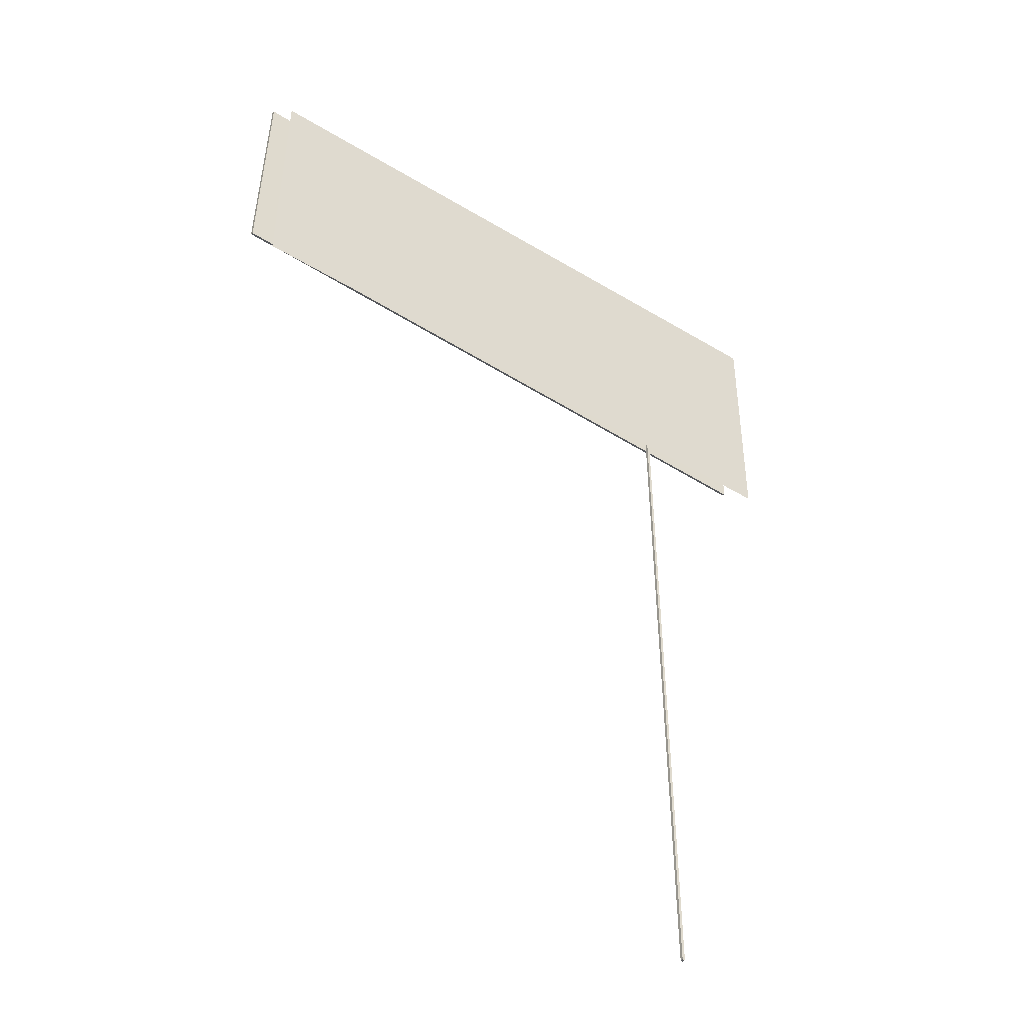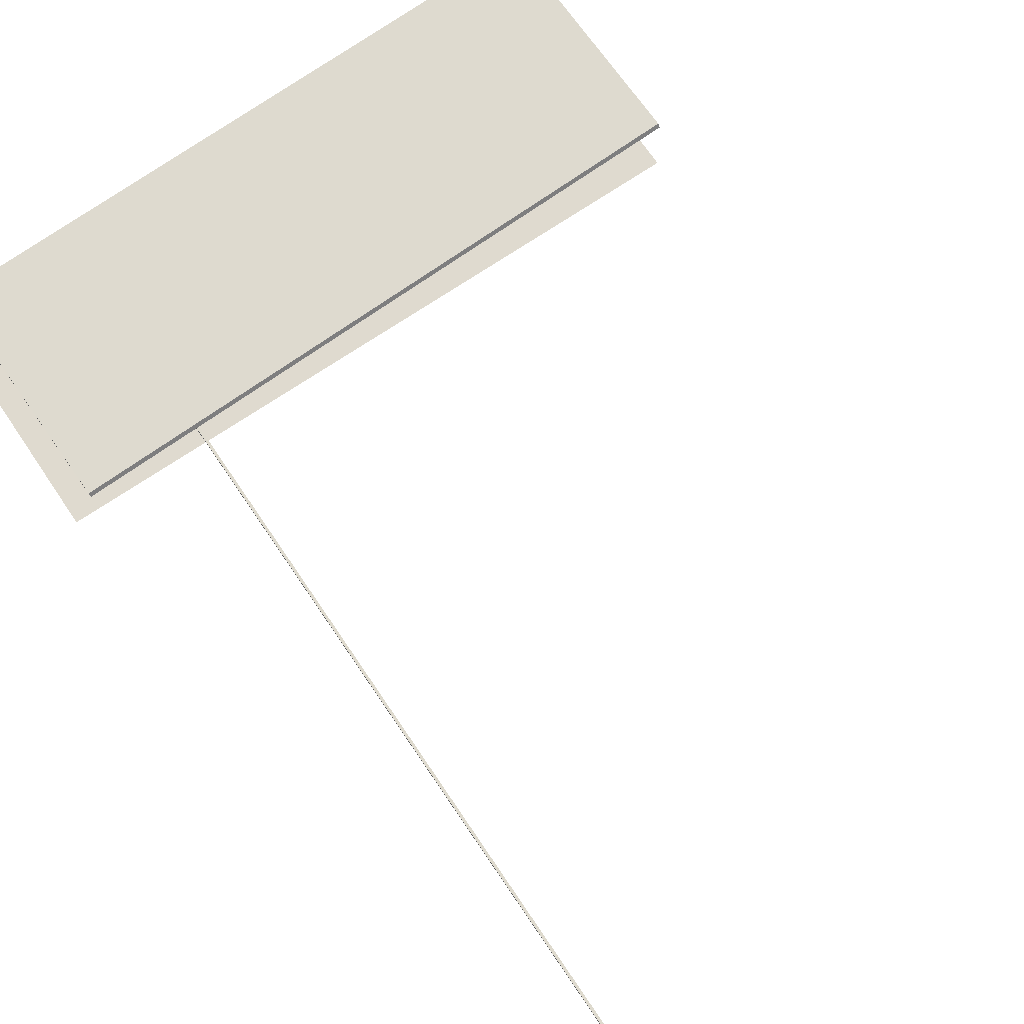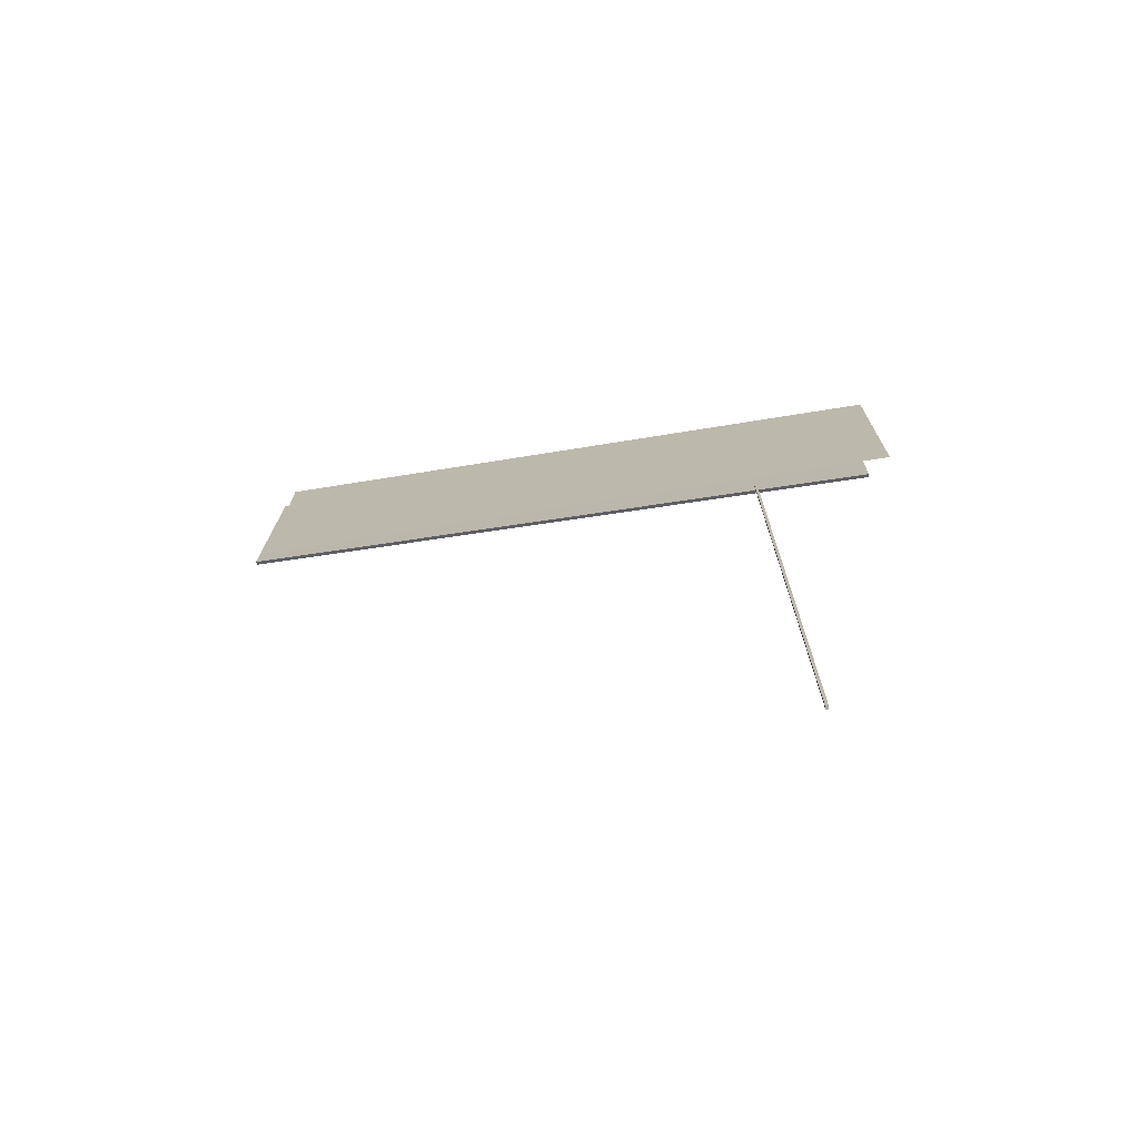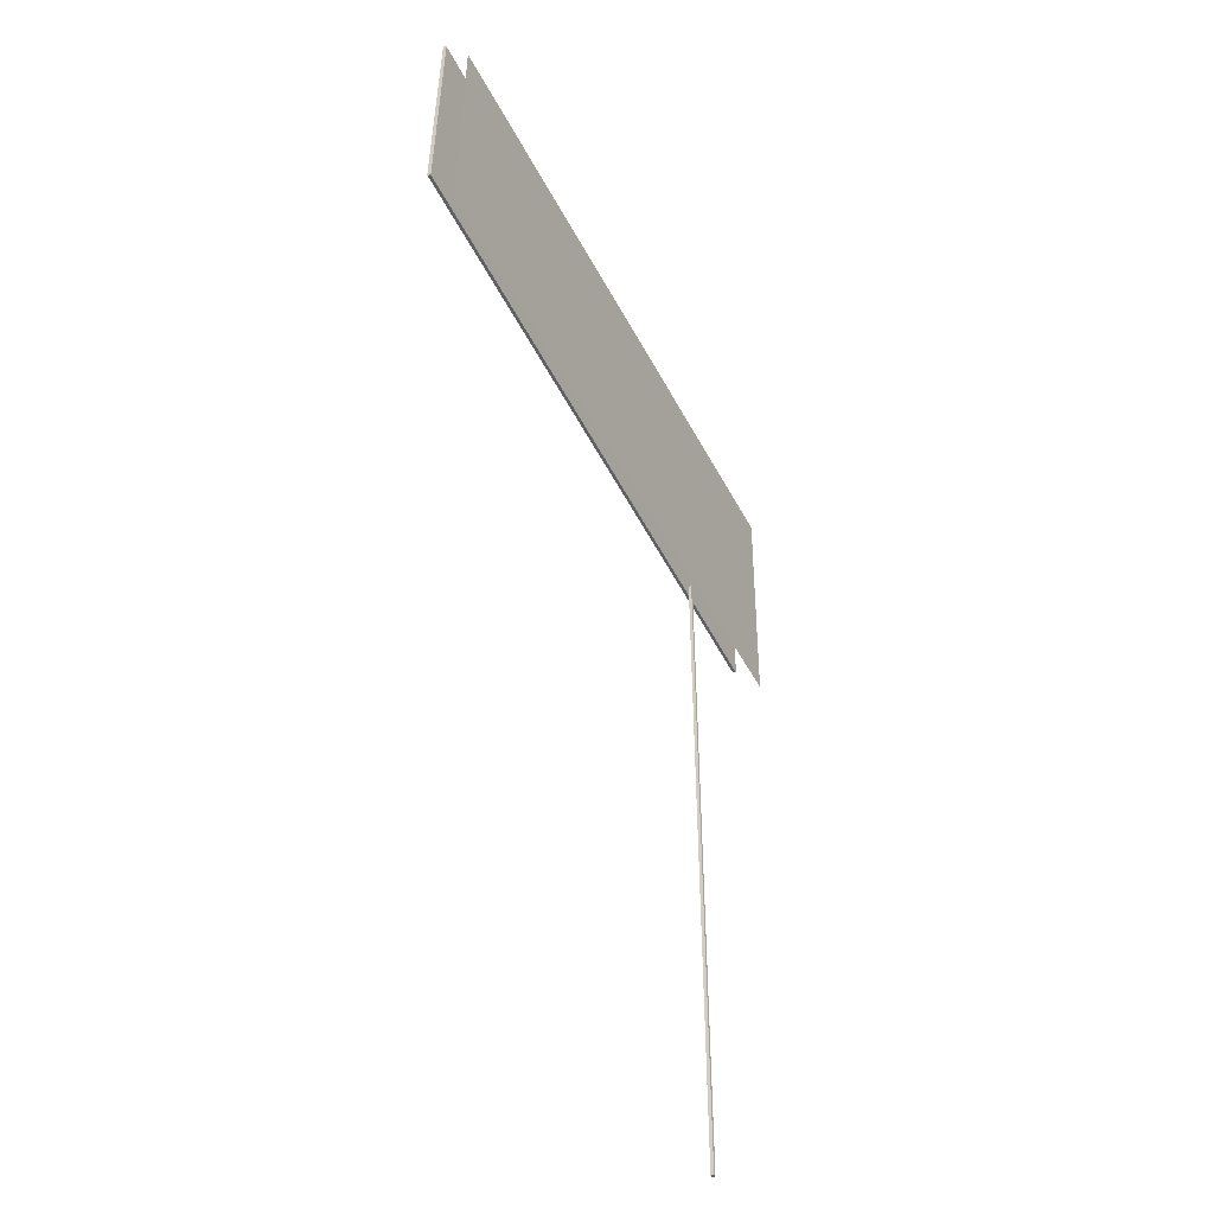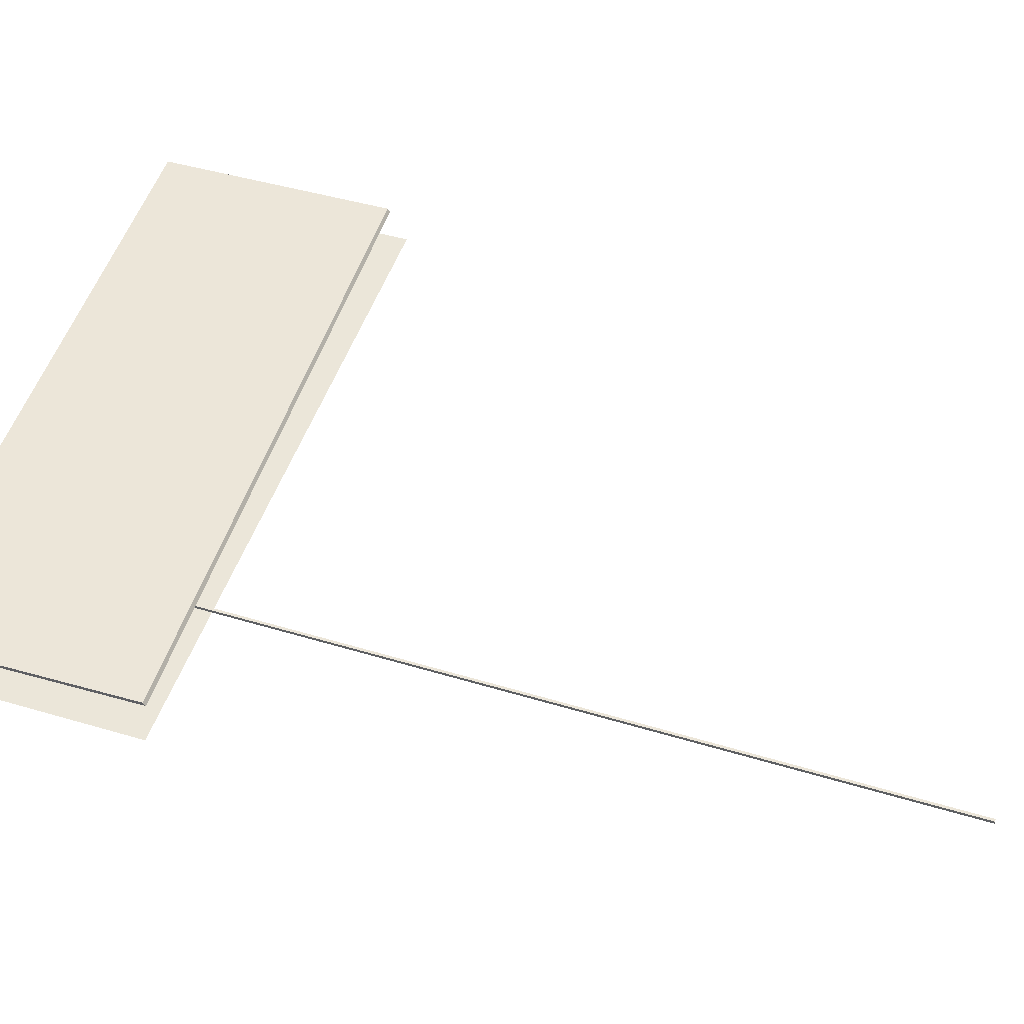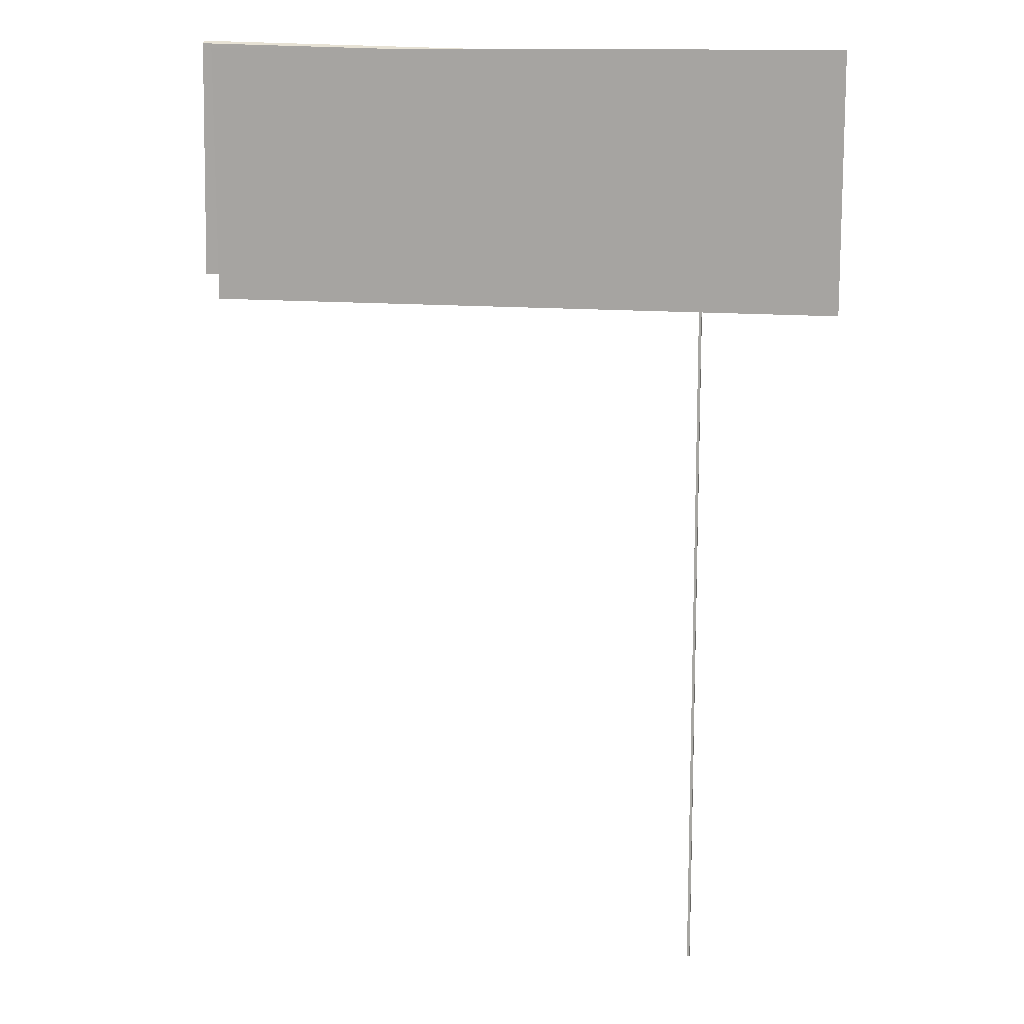
<metadata>
{"format":"obj","ext":"obj","renderer":"f3d","projection":"perspective","resolution":1024,"background":"white","views":[{"elev":-46.7,"azim":145.3,"up":"+Y"},{"elev":71.1,"azim":-34.0,"up":"+Z"},{"elev":-74.6,"azim":-171.2,"up":"+Y"},{"elev":-49.3,"azim":116.5,"up":"+Y"},{"elev":49.4,"azim":-71.5,"up":"+Z"},{"elev":12.5,"azim":-167.7,"up":"+Y"}]}
</metadata>
<code>
o Plane
v -19.55 105.6 -1.002
v 80.44 105.7 -0.6197
v 80.42 145.6 -0.974
v -19.56 145.5 -1.356
f 1 2 3 4
o Cube.001
v 1.704 108.4 1.162
v 1.704 108.4 0.7049
v 1.704 -2.336 0.7049
v 1.704 -2.336 1.162
v 2.118 108.4 0.7049
v 2.118 -2.336 0.7049
v 2.118 108.4 1.162
v 2.118 -2.336 1.162
f 5 6 7 8
f 6 9 10 7
f 9 11 12 10
f 11 5 8 12
f 8 7 10 12
f 6 5 11 9
o Cube.002
v -16.03 106.8 1.51
v -16.05 107.2 2.103
v -16.67 144.1 2.004
v -16.65 143.7 1.412
v 83.33 109.5 1.525
v 82.71 146.4 1.427
v 82.69 146.8 2.02
v 83.31 109.9 2.118
f 13 14 15 16
f 17 18 19 20
f 13 17 20 14
f 15 19 18 16
f 17 13 16 18
f 14 20 19 15

</code>
